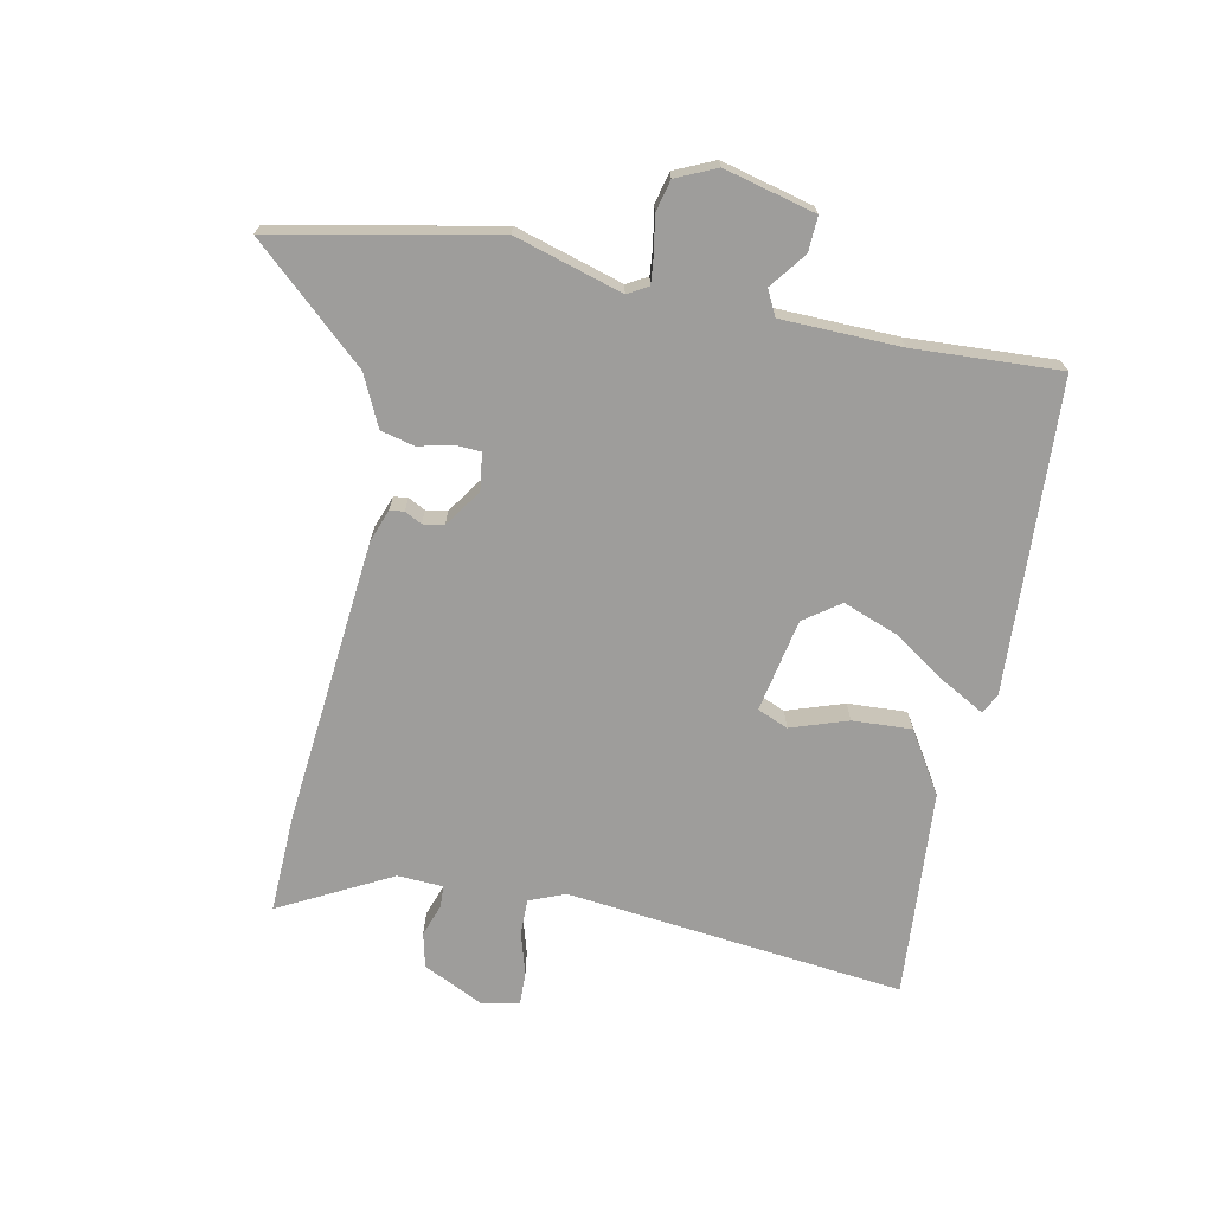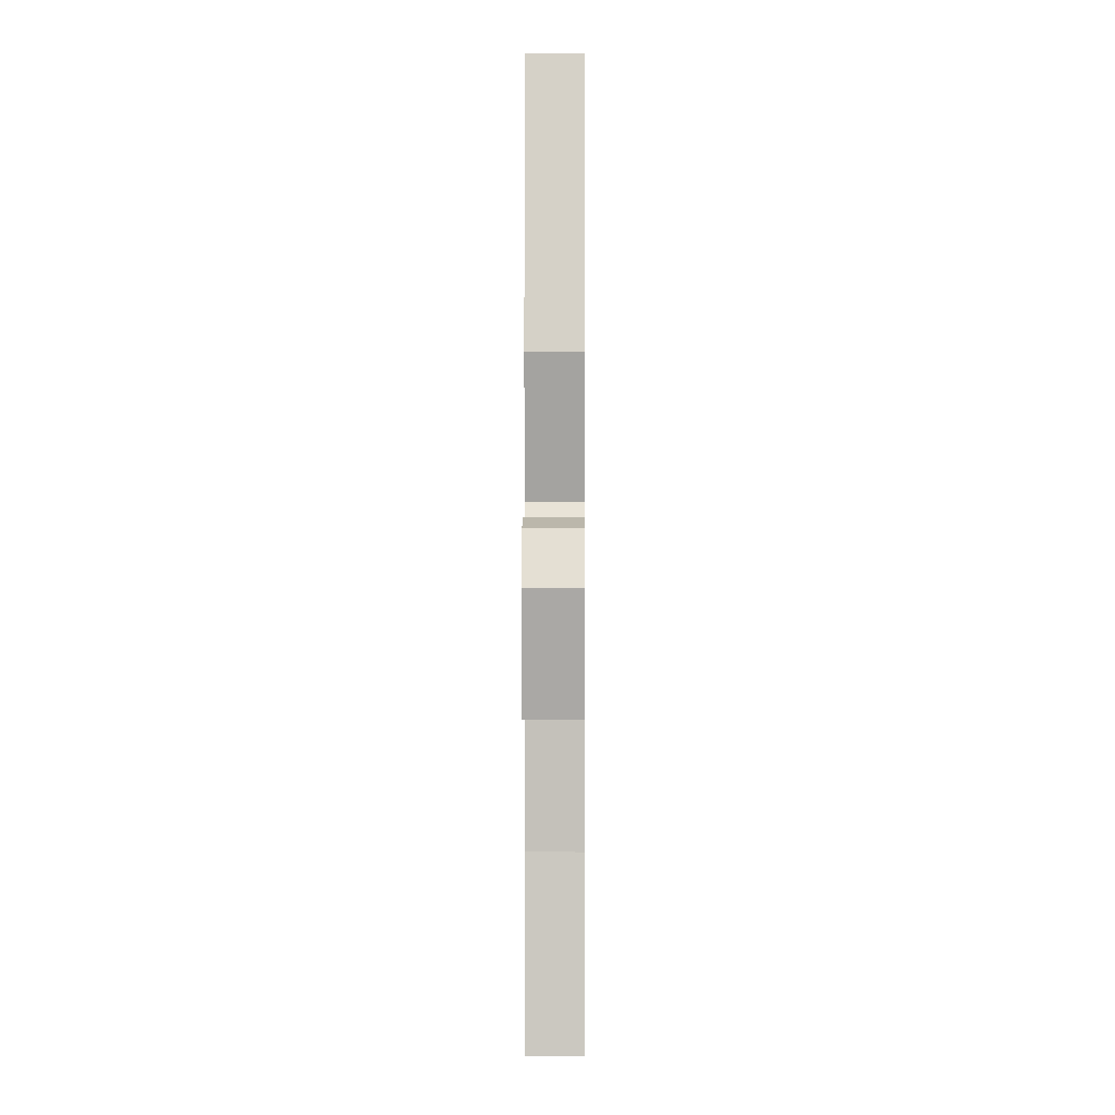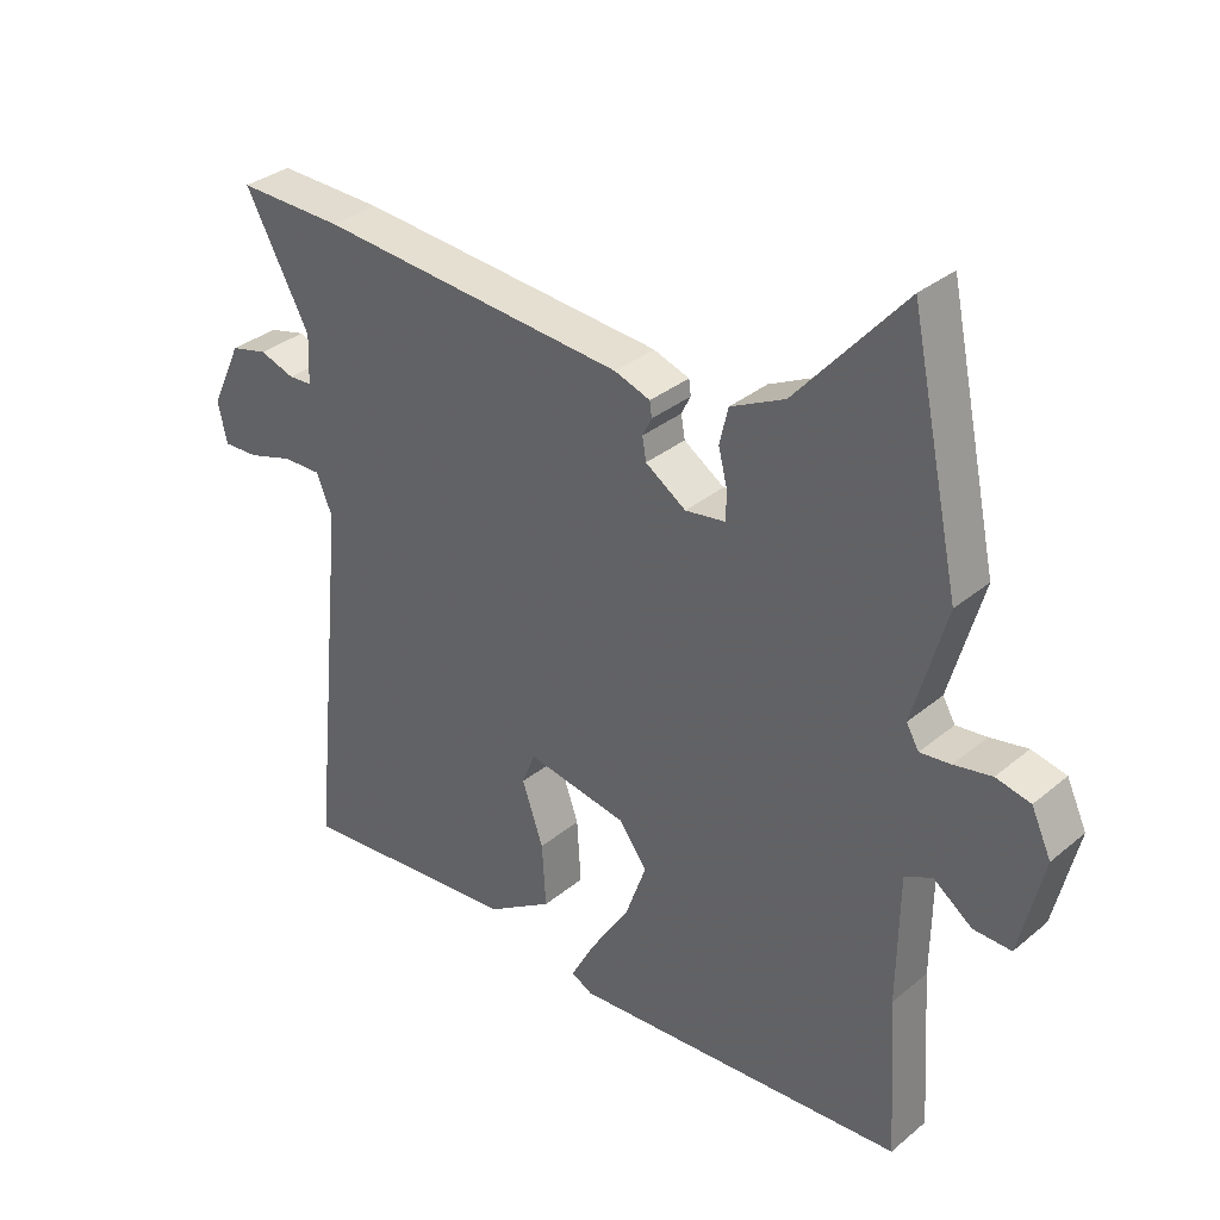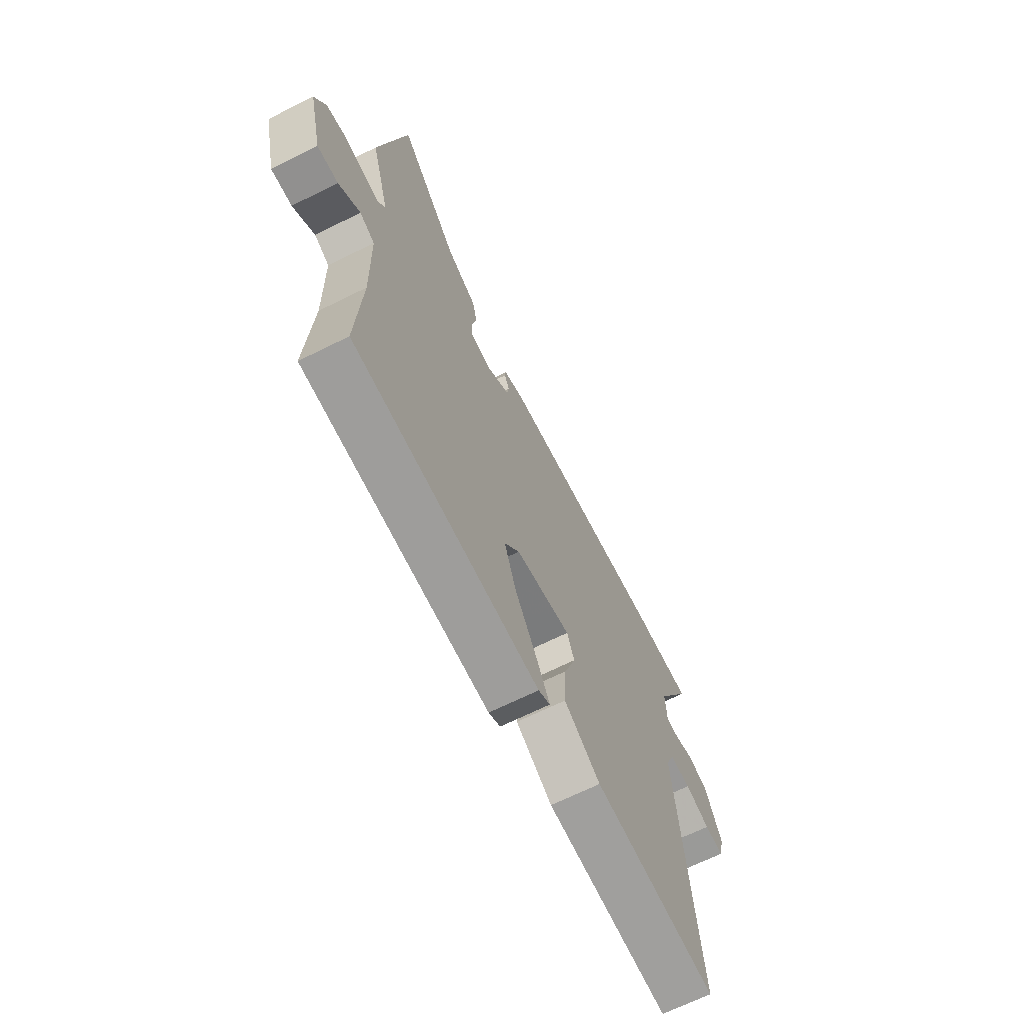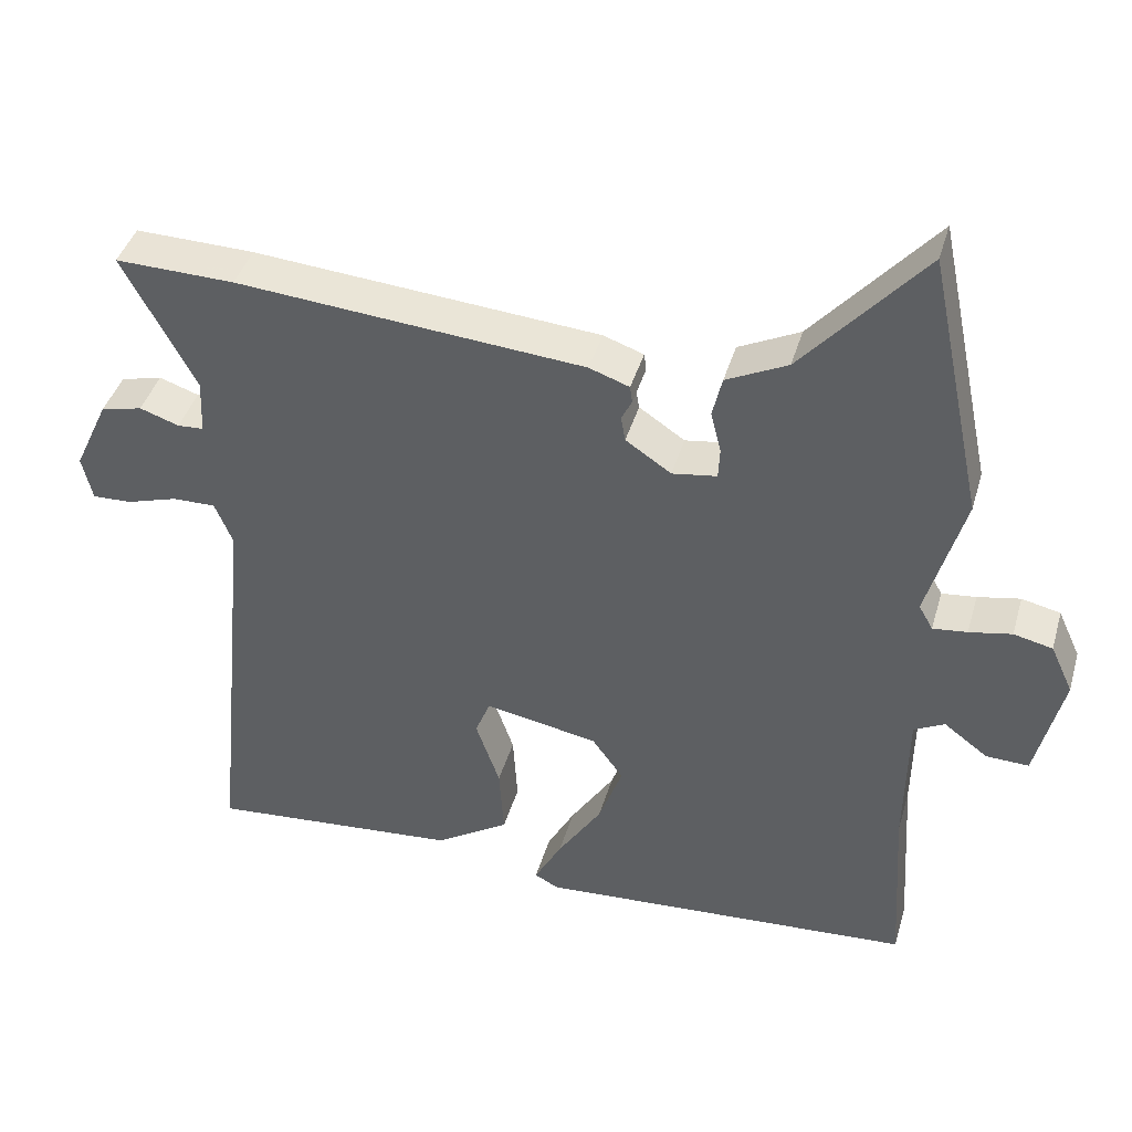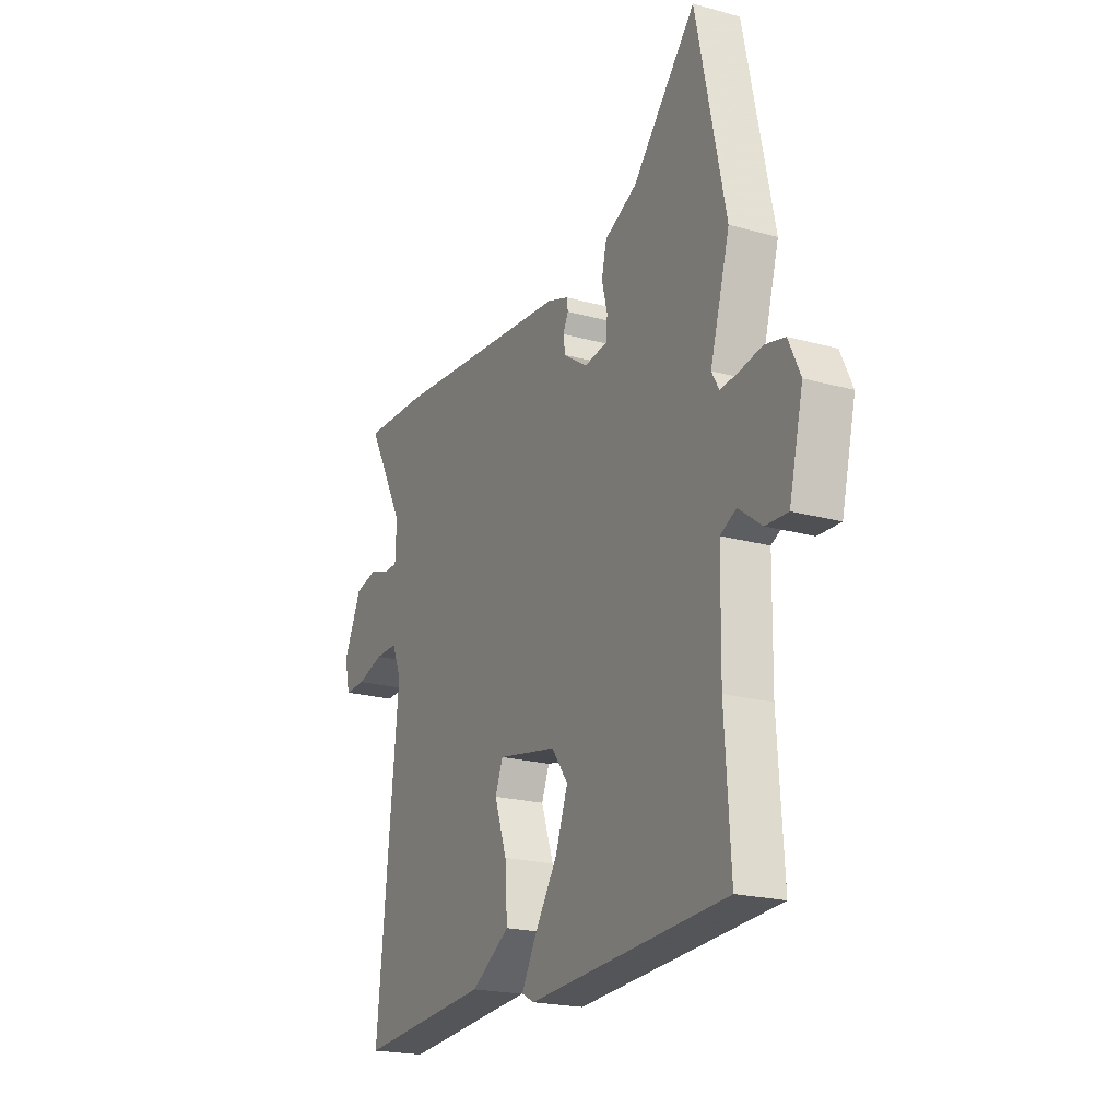
<metadata>
{"format":"obj","ext":"obj","renderer":"f3d","projection":"perspective","resolution":1024,"background":"white","views":[{"elev":-70.5,"azim":78.0,"up":"+Y"},{"elev":1.2,"azim":90.4,"up":"+Z"},{"elev":33.3,"azim":41.6,"up":"+Z"},{"elev":-67.4,"azim":116.5,"up":"+Z"},{"elev":41.3,"azim":15.8,"up":"+Z"},{"elev":-20.8,"azim":63.4,"up":"+Z"}]}
</metadata>
<code>
v -0.518 0.07 -0.493
v -0.463 0.07 0.057
v -0.487 0.07 0.115
v -0.545 0.07 0.114
v -0.613 0.07 0.093
v -0.666 0.07 0.091
v -0.68 0.07 0.151
v -0.634 0.07 0.25
v -0.578 0.07 0.264
v -0.525 0.07 0.246
v -0.49 0.07 0.248
v -0.487 0.07 0.322
v -0.584 0.07 0.502
v -0.424 0.07 0.498
v 0.042 0.07 0.459
v 0.096 0.07 0.44
v 0.099 0.07 0.417
v 0.085 0.07 0.389
v 0.091 0.07 0.355
v 0.152 0.07 0.314
v 0.212 0.07 0.323
v 0.214 0.07 0.364
v 0.2 0.07 0.42
v 0.213 0.07 0.475
v 0.295 0.07 0.515
v 0.458 0.07 0.7
v 0.533 0.07 0.343
v 0.483 0.07 0.168
v 0.502 0.07 0.135
v 0.548 0.07 0.14
v 0.605 0.07 0.151
v 0.657 0.07 0.139
v 0.687 0.07 0.074
v 0.651 0.07 -0.075
v 0.594 0.07 -0.073
v 0.535 0.07 -0.029
v 0.494 0.07 -0.05
v 0.491 0.07 -0.244
v 0.506 0.07 -0.482
v -0.001 0.07 -0.514
v -0.033 0.07 -0.497
v 0.004 0.07 -0.429
v 0.063 0.07 -0.338
v 0.095 0.07 -0.25
v 0.053 0.07 -0.192
v -0.099 0.07 -0.164
v -0.119 0.07 -0.214
v -0.087 0.07 -0.306
v -0.081 0.07 -0.402
v -0.18 0.07 -0.465
v -0.518 0 -0.493
v -0.463 0 0.057
v -0.487 0 0.115
v -0.545 0 0.114
v -0.613 0 0.093
v -0.666 0 0.091
v -0.68 0 0.151
v -0.634 0 0.25
v -0.578 0 0.264
v -0.525 0 0.246
v -0.49 0 0.248
v -0.487 0 0.322
v -0.584 0 0.502
v -0.424 0 0.498
v 0.042 0 0.459
v 0.096 0 0.44
v 0.099 0 0.417
v 0.085 0 0.389
v 0.091 0 0.355
v 0.152 0 0.314
v 0.212 0 0.323
v 0.214 0 0.364
v 0.2 0 0.42
v 0.213 0 0.475
v 0.295 0 0.515
v 0.458 0 0.7
v 0.533 0 0.343
v 0.483 0 0.168
v 0.502 0 0.135
v 0.548 0 0.14
v 0.605 0 0.151
v 0.657 0 0.139
v 0.687 0 0.074
v 0.651 0 -0.075
v 0.594 0 -0.073
v 0.535 0 -0.029
v 0.494 0 -0.05
v 0.491 0 -0.244
v 0.506 0 -0.482
v -0.001 0 -0.514
v -0.033 0 -0.497
v 0.004 0 -0.429
v 0.063 0 -0.338
v 0.095 0 -0.25
v 0.053 0 -0.192
v -0.099 0 -0.164
v -0.119 0 -0.214
v -0.087 0 -0.306
v -0.081 0 -0.402
v -0.18 0 -0.465
f 50 1 2
f 49 50 2
f 48 49 2
f 47 48 2
f 46 47 2 3
f 45 46 3
f 41 42 43
f 40 41 43
f 39 40 43
f 38 39 43
f 37 38 43 44
f 36 37 44 45
f 34 35 36
f 33 34 36
f 32 33 36
f 31 32 36
f 30 31 36
f 29 30 36 45
f 25 26 27 28
f 24 25 28
f 23 24 28
f 22 23 28
f 21 22 28 29
f 29 45 3
f 21 29 3
f 20 21 3
f 16 17 18
f 15 16 18
f 14 15 18
f 13 14 18
f 12 13 18
f 11 12 18 19
f 8 9 10
f 7 8 10
f 6 7 10
f 5 6 10
f 4 5 10
f 4 10 11
f 11 19 20
f 4 11 20
f 3 4 20
f 52 51 100
f 52 100 99
f 52 99 98
f 52 98 97
f 53 52 97 96
f 53 96 95
f 93 92 91
f 93 91 90
f 93 90 89
f 93 89 88
f 94 93 88 87
f 95 94 87 86
f 86 85 84
f 86 84 83
f 86 83 82
f 86 82 81
f 86 81 80
f 95 86 80 79
f 78 77 76 75
f 78 75 74
f 78 74 73
f 78 73 72
f 79 78 72 71
f 53 95 79
f 53 79 71
f 53 71 70
f 68 67 66
f 68 66 65
f 68 65 64
f 68 64 63
f 68 63 62
f 69 68 62 61
f 60 59 58
f 60 58 57
f 60 57 56
f 60 56 55
f 60 55 54
f 61 60 54
f 70 69 61
f 70 61 54
f 70 54 53
f 1 51 52 2
f 2 52 53 3
f 3 53 54 4
f 4 54 55 5
f 5 55 56 6
f 6 56 57 7
f 7 57 58 8
f 8 58 59 9
f 9 59 60 10
f 10 60 61 11
f 11 61 62 12
f 12 62 63 13
f 13 63 64 14
f 14 64 65 15
f 15 65 66 16
f 16 66 67 17
f 17 67 68 18
f 18 68 69 19
f 19 69 70 20
f 20 70 71 21
f 21 71 72 22
f 22 72 73 23
f 23 73 74 24
f 24 74 75 25
f 25 75 76 26
f 26 76 77 27
f 27 77 78 28
f 28 78 79 29
f 29 79 80 30
f 30 80 81 31
f 31 81 82 32
f 32 82 83 33
f 33 83 84 34
f 34 84 85 35
f 35 85 86 36
f 36 86 87 37
f 37 87 88 38
f 38 88 89 39
f 39 89 90 40
f 40 90 91 41
f 41 91 92 42
f 42 92 93 43
f 43 93 94 44
f 44 94 95 45
f 45 95 96 46
f 46 96 97 47
f 47 97 98 48
f 48 98 99 49
f 49 99 100 50
f 50 100 51 1

</code>
